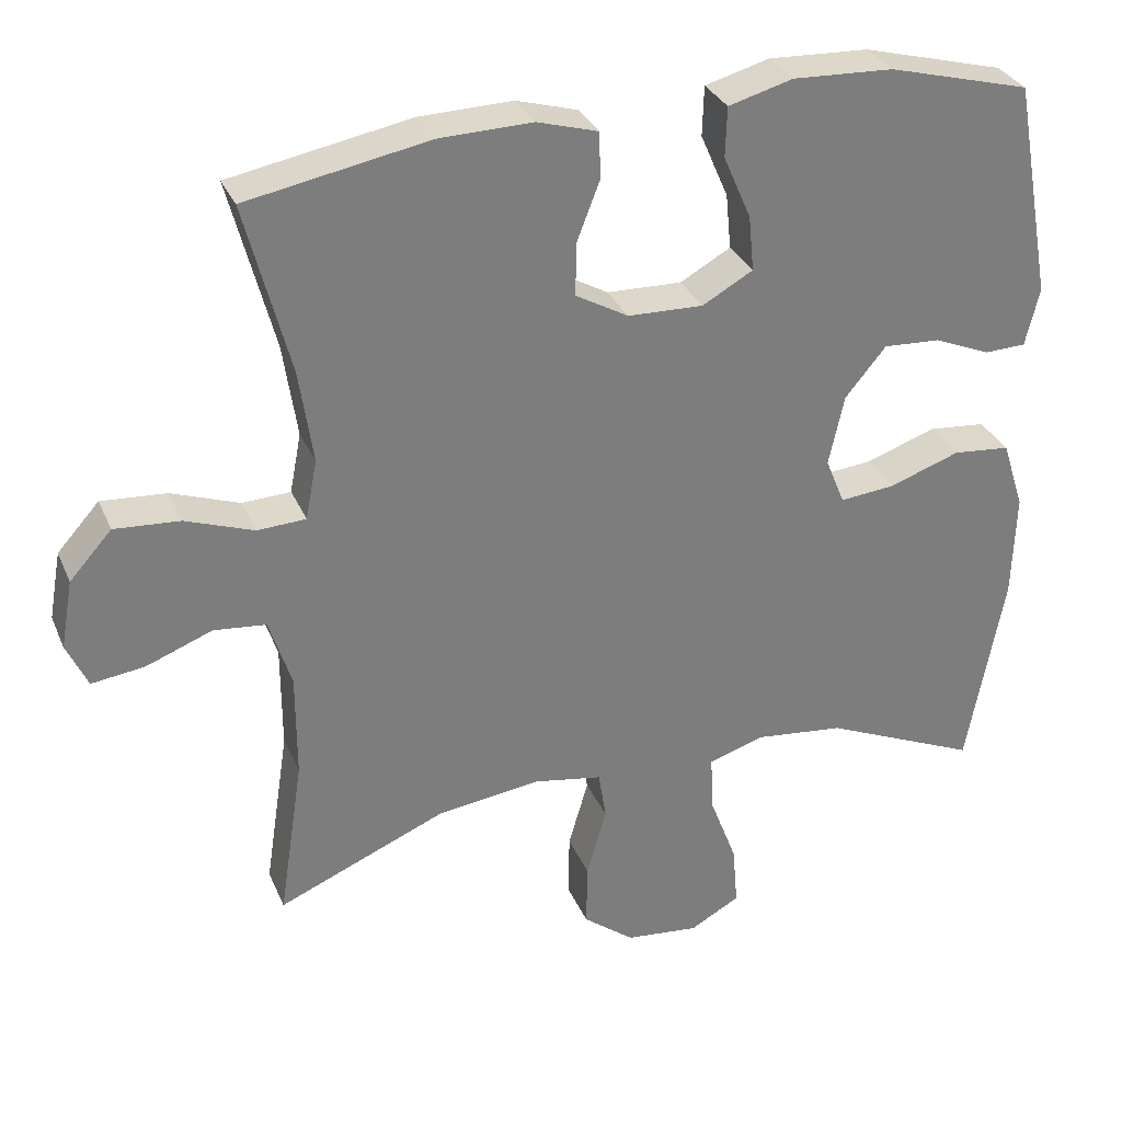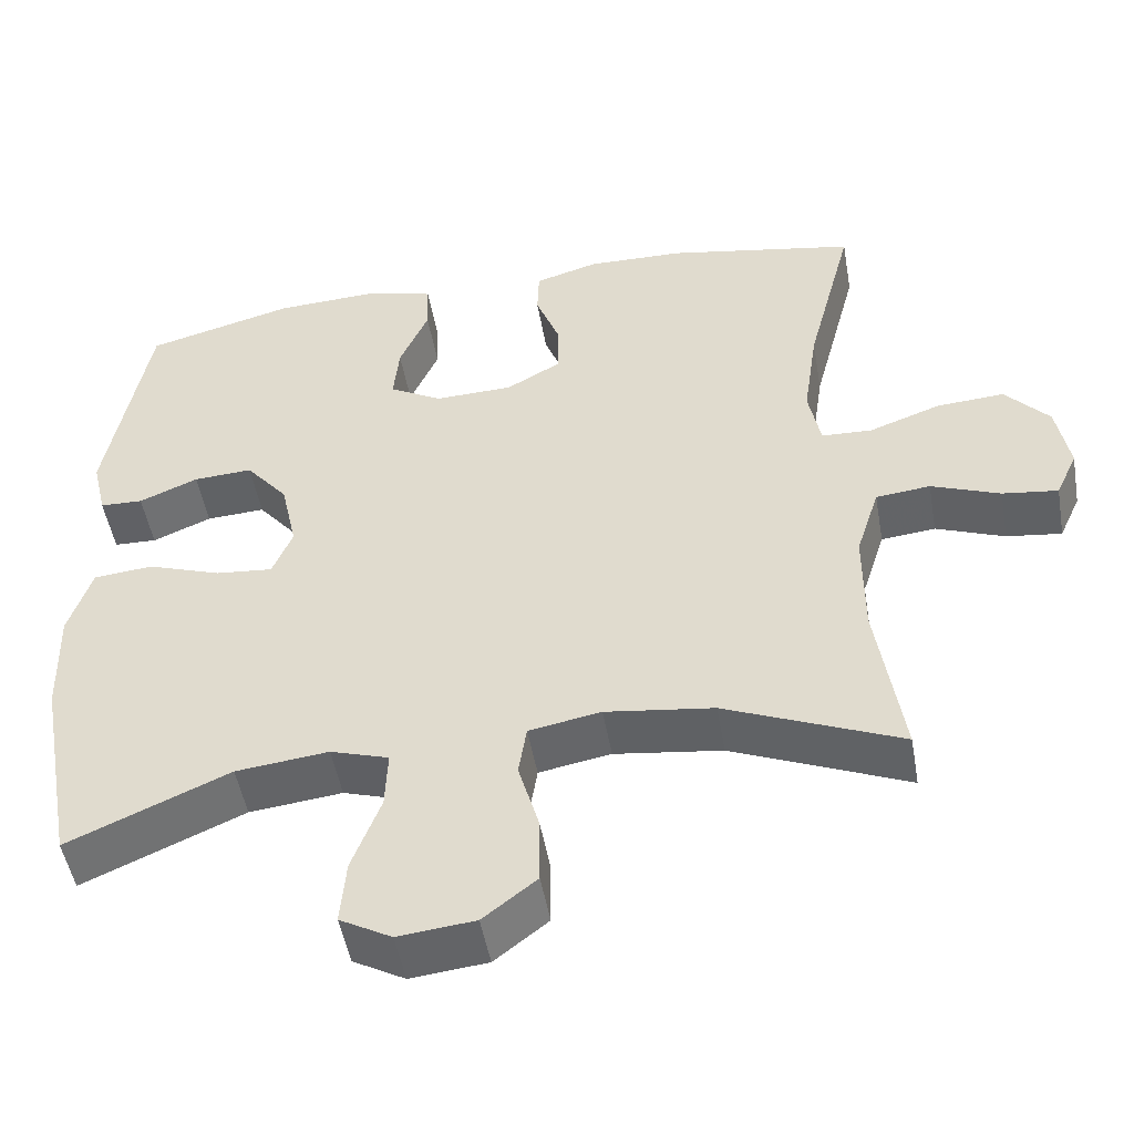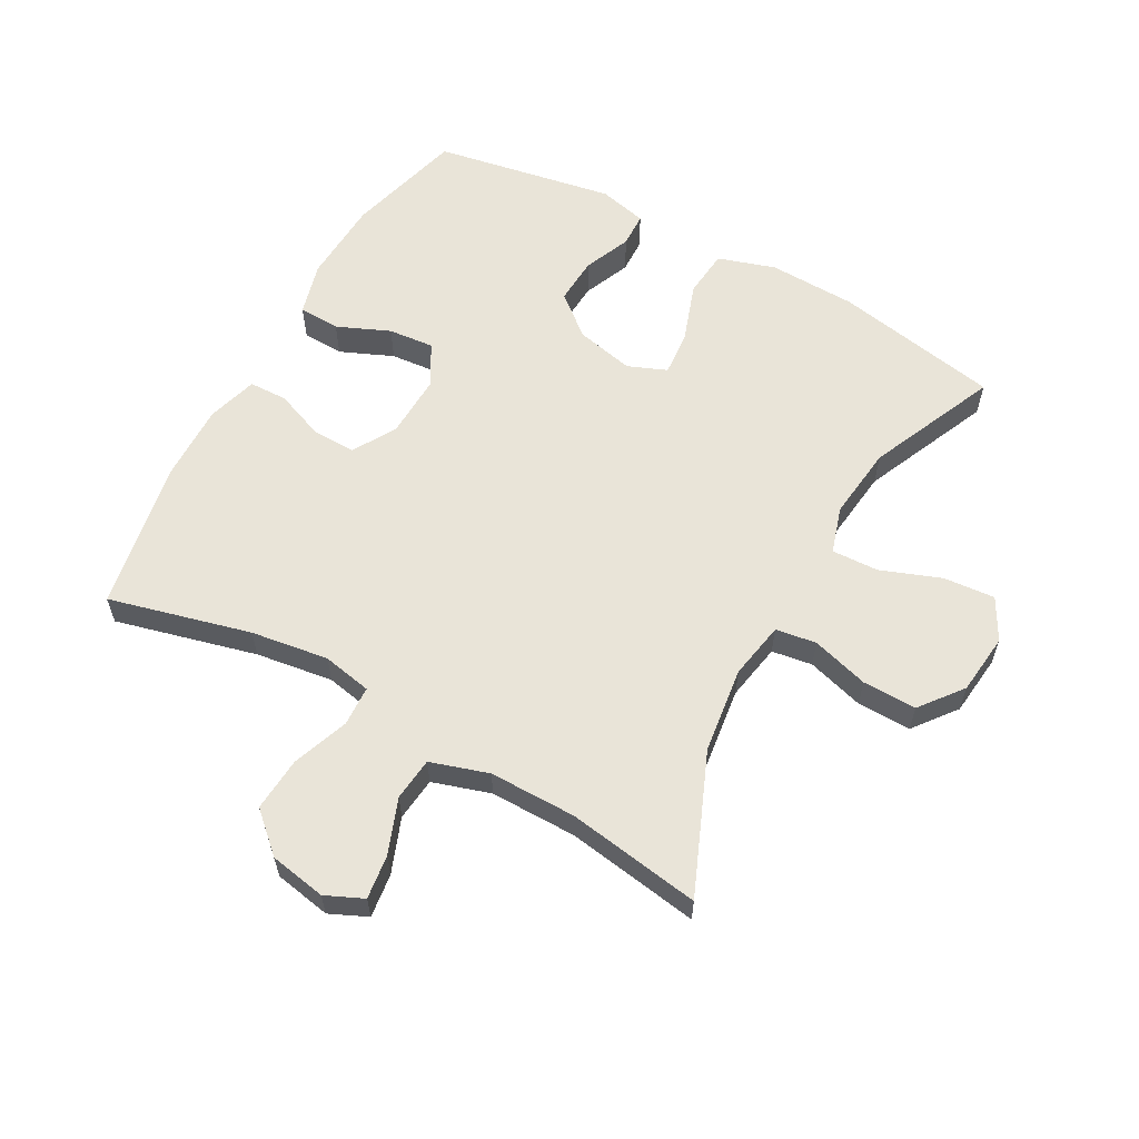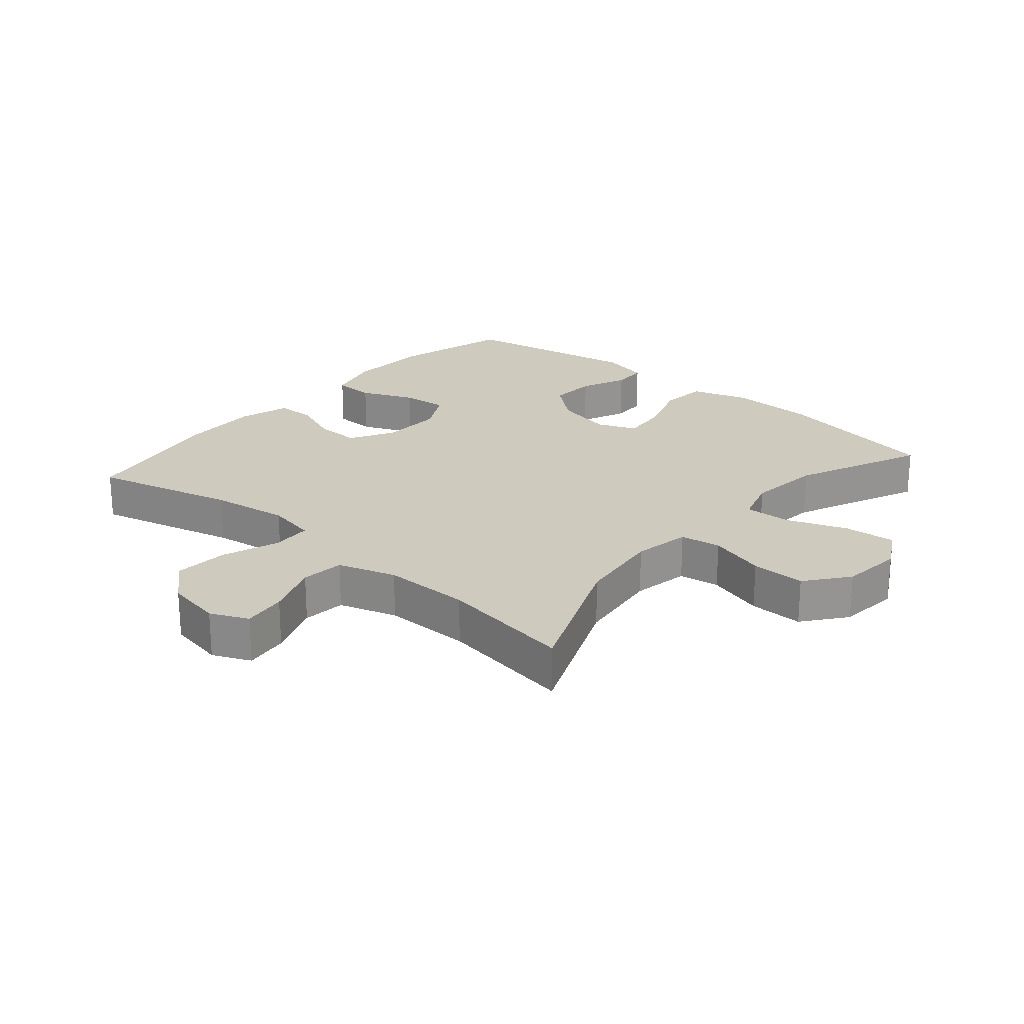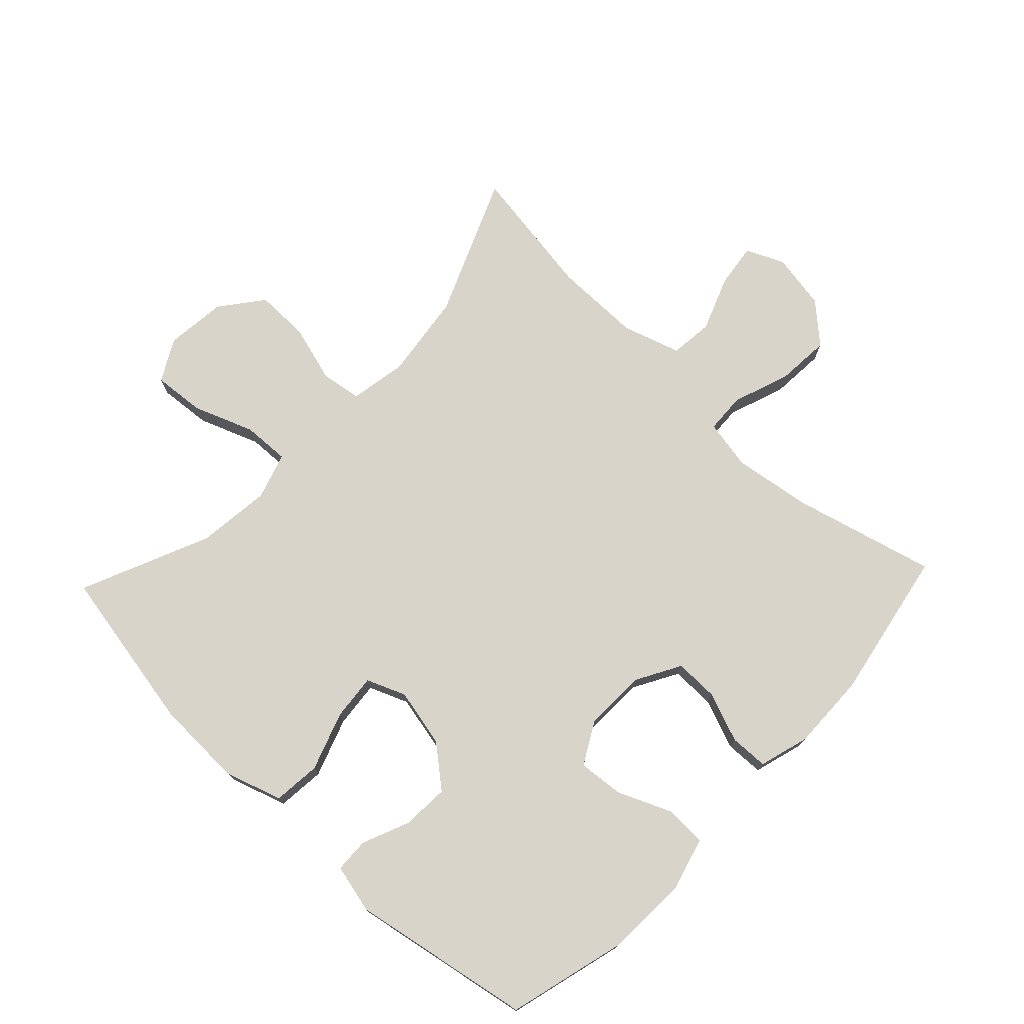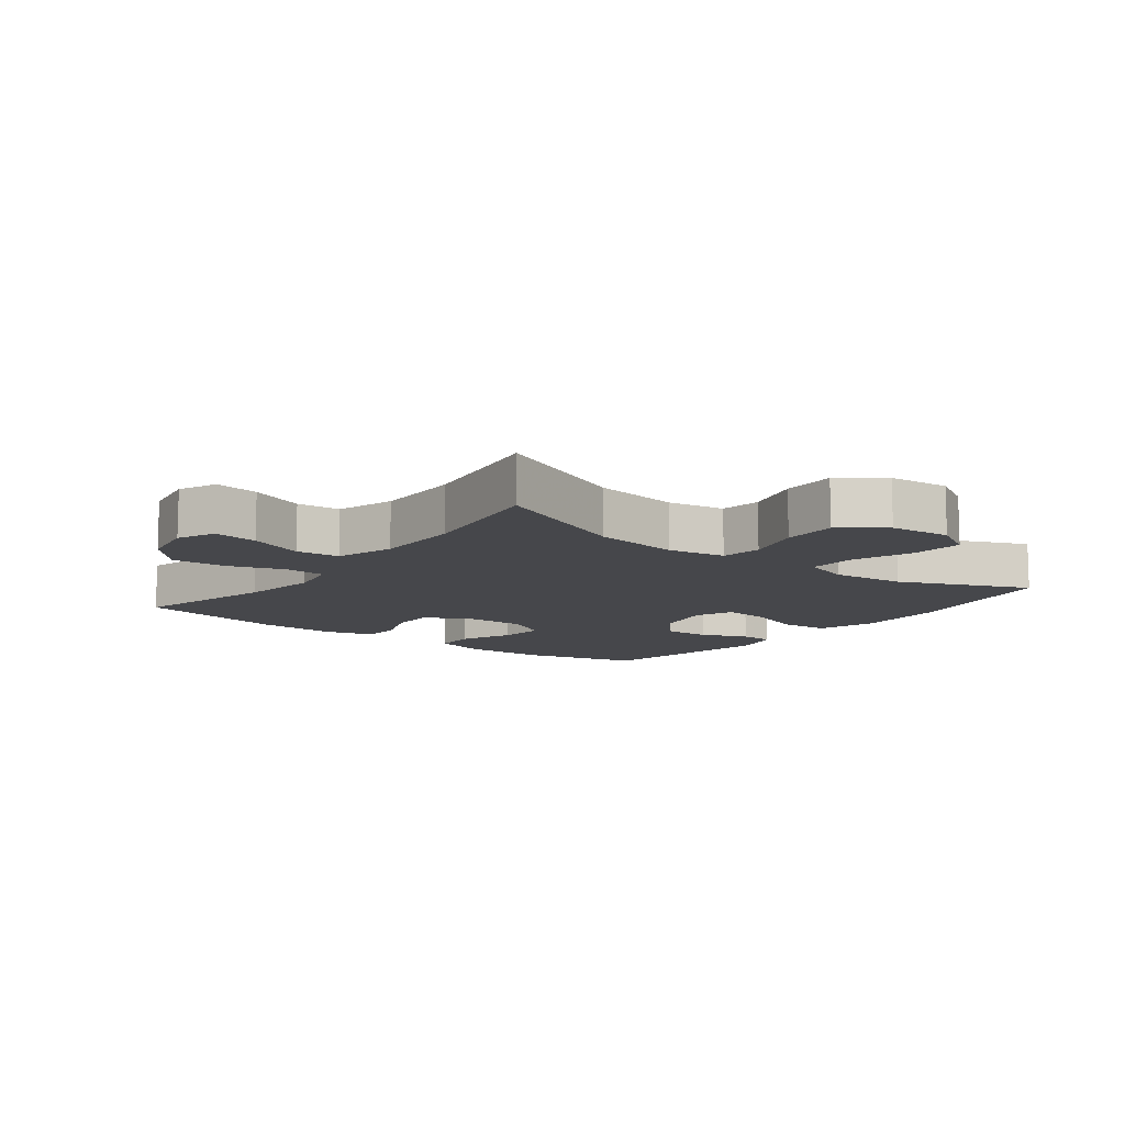
<metadata>
{"format":"obj","ext":"obj","renderer":"f3d","projection":"perspective","resolution":1024,"background":"white","views":[{"elev":31.5,"azim":159.5,"up":"+Z"},{"elev":-49.7,"azim":9.9,"up":"+Z"},{"elev":60.0,"azim":119.1,"up":"+Y"},{"elev":23.2,"azim":130.8,"up":"+Y"},{"elev":74.8,"azim":-46.5,"up":"+Y"},{"elev":-10.8,"azim":142.4,"up":"+Y"}]}
</metadata>
<code>
v -0.5 0.07 0.5
v -0.315 0.07 0.549
v -0.184 0.07 0.555
v -0.1 0.07 0.532
v -0.098 0.07 0.467
v -0.134 0.07 0.384
v -0.141 0.07 0.312
v -0.075 0.07 0.275
v 0.023 0.07 0.278
v 0.092 0.07 0.317
v 0.091 0.07 0.386
v 0.061 0.07 0.464
v 0.063 0.07 0.524
v 0.142 0.07 0.547
v 0.263 0.07 0.544
v 0.5 0.07 0.5
v 0.442 0.07 0.277
v 0.424 0.07 0.155
v 0.439 0.07 0.077
v 0.502 0.07 0.074
v 0.591 0.07 0.106
v 0.676 0.07 0.112
v 0.731 0.07 0.051
v 0.747 0.07 -0.038
v 0.72 0.07 -0.097
v 0.651 0.07 -0.088
v 0.565 0.07 -0.055
v 0.497 0.07 -0.062
v 0.468 0.07 -0.153
v 0.468 0.07 -0.29
v 0.5 0.07 -0.5
v 0.281 0.07 -0.408
v 0.146 0.07 -0.39
v 0.056 0.07 -0.406
v 0.046 0.07 -0.47
v 0.072 0.07 -0.56
v 0.073 0.07 -0.645
v 0.006 0.07 -0.697
v -0.09 0.07 -0.707
v -0.155 0.07 -0.671
v -0.148 0.07 -0.59
v -0.112 0.07 -0.495
v -0.109 0.07 -0.422
v -0.182 0.07 -0.399
v -0.298 0.07 -0.412
v -0.5 0.07 -0.5
v -0.548 0.07 -0.24
v -0.552 0.07 -0.102
v -0.523 0.07 -0.012
v -0.448 0.07 -0.005
v -0.356 0.07 -0.037
v -0.284 0.07 -0.044
v -0.259 0.07 0.017
v -0.279 0.07 0.109
v -0.332 0.07 0.173
v -0.406 0.07 0.169
v -0.48 0.07 0.138
v -0.534 0.07 0.14
v -0.552 0.07 0.216
v -0.5 0 0.5
v -0.315 0 0.549
v -0.184 0 0.555
v -0.1 0 0.532
v -0.098 0 0.467
v -0.134 0 0.384
v -0.141 0 0.312
v -0.075 0 0.275
v 0.023 0 0.278
v 0.092 0 0.317
v 0.091 0 0.386
v 0.061 0 0.464
v 0.063 0 0.524
v 0.142 0 0.547
v 0.263 0 0.544
v 0.5 0 0.5
v 0.442 0 0.277
v 0.424 0 0.155
v 0.439 0 0.077
v 0.502 0 0.074
v 0.591 0 0.106
v 0.676 0 0.112
v 0.731 0 0.051
v 0.747 0 -0.038
v 0.72 0 -0.097
v 0.651 0 -0.088
v 0.565 0 -0.055
v 0.497 0 -0.062
v 0.468 0 -0.153
v 0.468 0 -0.29
v 0.5 0 -0.5
v 0.281 0 -0.408
v 0.146 0 -0.39
v 0.056 0 -0.406
v 0.046 0 -0.47
v 0.072 0 -0.56
v 0.073 0 -0.645
v 0.006 0 -0.697
v -0.09 0 -0.707
v -0.155 0 -0.671
v -0.148 0 -0.59
v -0.112 0 -0.495
v -0.109 0 -0.422
v -0.182 0 -0.399
v -0.298 0 -0.412
v -0.5 0 -0.5
v -0.548 0 -0.24
v -0.552 0 -0.102
v -0.523 0 -0.012
v -0.448 0 -0.005
v -0.356 0 -0.037
v -0.284 0 -0.044
v -0.259 0 0.017
v -0.279 0 0.109
v -0.332 0 0.173
v -0.406 0 0.169
v -0.48 0 0.138
v -0.534 0 0.14
v -0.552 0 0.216
f 4 5 6
f 3 4 6
f 2 3 6
f 1 2 6
f 59 1 6
f 58 59 6
f 57 58 6
f 56 57 6
f 55 56 6 7
f 54 55 7 8
f 53 54 8 9
f 52 53 9 10
f 49 50 51
f 48 49 51
f 47 48 51
f 46 47 51
f 45 46 51
f 44 45 51 52
f 43 44 52 10
f 40 41 42
f 39 40 42
f 38 39 42
f 37 38 42
f 36 37 42
f 35 36 42
f 42 43 10
f 35 42 10
f 34 35 10
f 30 31 32
f 29 30 32 33
f 33 34 10
f 29 33 10
f 28 29 10
f 25 26 27
f 24 25 27
f 23 24 27
f 22 23 27
f 21 22 27
f 20 21 27
f 19 20 27 28
f 15 16 17
f 14 15 17
f 13 14 17
f 12 13 17
f 11 12 17
f 11 17 18
f 19 28 10 11
f 11 18 19
f 65 64 63
f 65 63 62
f 65 62 61
f 65 61 60
f 65 60 118
f 65 118 117
f 65 117 116
f 65 116 115
f 66 65 115 114
f 67 66 114 113
f 68 67 113 112
f 69 68 112 111
f 110 109 108
f 110 108 107
f 110 107 106
f 110 106 105
f 110 105 104
f 111 110 104 103
f 69 111 103 102
f 101 100 99
f 101 99 98
f 101 98 97
f 101 97 96
f 101 96 95
f 101 95 94
f 69 102 101
f 69 101 94
f 69 94 93
f 91 90 89
f 92 91 89 88
f 69 93 92
f 69 92 88
f 69 88 87
f 86 85 84
f 86 84 83
f 86 83 82
f 86 82 81
f 86 81 80
f 86 80 79
f 87 86 79 78
f 76 75 74
f 76 74 73
f 76 73 72
f 76 72 71
f 76 71 70
f 77 76 70
f 70 69 87 78
f 78 77 70
f 1 60 61 2
f 2 61 62 3
f 3 62 63 4
f 4 63 64 5
f 5 64 65 6
f 6 65 66 7
f 7 66 67 8
f 8 67 68 9
f 9 68 69 10
f 10 69 70 11
f 11 70 71 12
f 12 71 72 13
f 13 72 73 14
f 14 73 74 15
f 15 74 75 16
f 16 75 76 17
f 17 76 77 18
f 18 77 78 19
f 19 78 79 20
f 20 79 80 21
f 21 80 81 22
f 22 81 82 23
f 23 82 83 24
f 24 83 84 25
f 25 84 85 26
f 26 85 86 27
f 27 86 87 28
f 28 87 88 29
f 29 88 89 30
f 30 89 90 31
f 31 90 91 32
f 32 91 92 33
f 33 92 93 34
f 34 93 94 35
f 35 94 95 36
f 36 95 96 37
f 37 96 97 38
f 38 97 98 39
f 39 98 99 40
f 40 99 100 41
f 41 100 101 42
f 42 101 102 43
f 43 102 103 44
f 44 103 104 45
f 45 104 105 46
f 46 105 106 47
f 47 106 107 48
f 48 107 108 49
f 49 108 109 50
f 50 109 110 51
f 51 110 111 52
f 52 111 112 53
f 53 112 113 54
f 54 113 114 55
f 55 114 115 56
f 56 115 116 57
f 57 116 117 58
f 58 117 118 59
f 59 118 60 1

</code>
